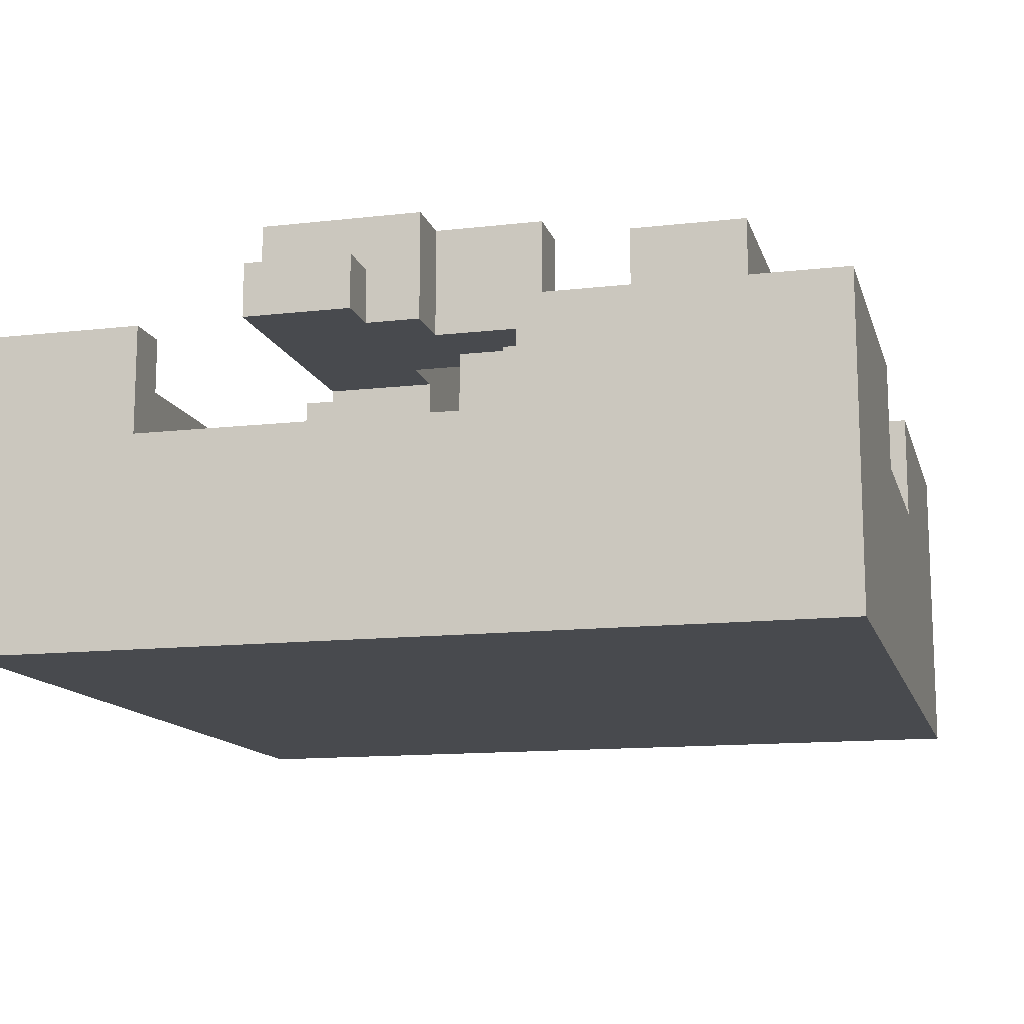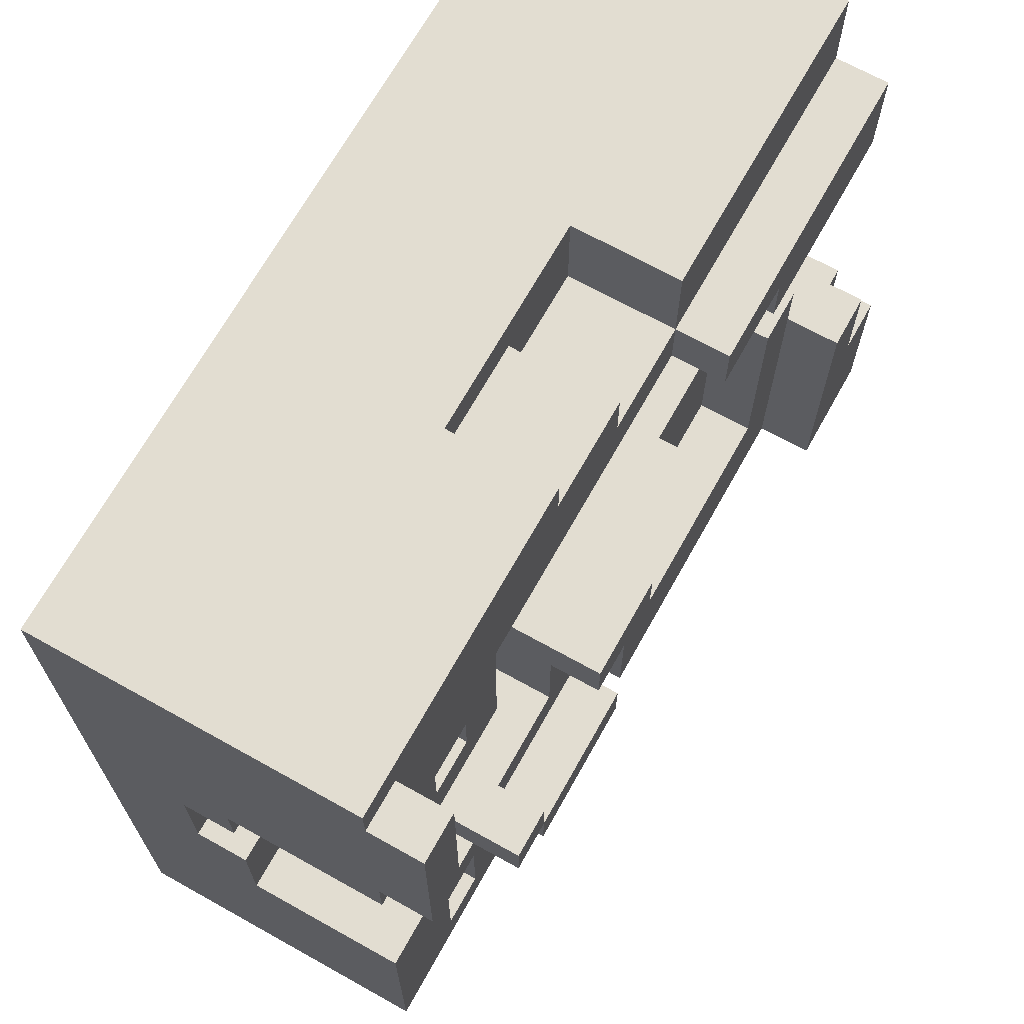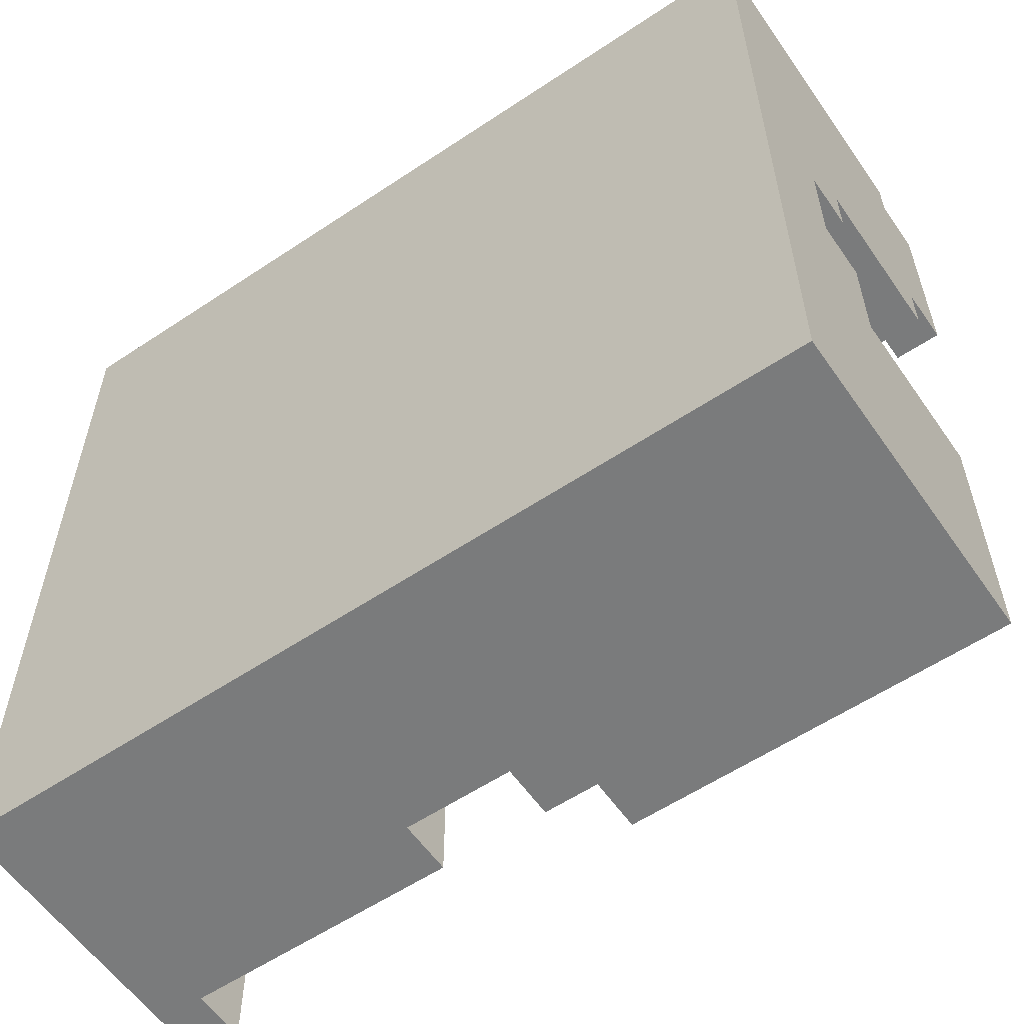
<metadata>
{"format":"obj","ext":"obj","renderer":"f3d","projection":"perspective","resolution":1024,"background":"white","views":[{"elev":-13.1,"azim":104.6,"up":"+Z"},{"elev":68.6,"azim":-60.8,"up":"+Y"},{"elev":-58.3,"azim":-145.4,"up":"+Y"}]}
</metadata>
<code>
v -63 0 -16
v -63 0 -63
v -63 40 -16
v -63 40 -40
v -63 56 -40
v -63 56 -48
v -63 72 -40
v -63 72 -48
v -63 80 -16
v -63 80 -40
v -63 88 -8
v -63 88 -16
v -63 120 -8
v -63 120 -16
v -63 126 -16
v -63 126 -63
v -56 40 -32
v -56 40 -40
v -56 48 -32
v -56 48 -40
v -40 8 -16
v -40 8 -24
v -40 24 -16
v -40 24 -24
v -40 32 -8
v -40 32 -16
v -40 32 -24
v -40 40 -8
v -40 40 -24
v -40 48 -32
v -40 48 -40
v -40 56 -32
v -40 56 -40
v -40 72 -32
v -40 72 -40
v -40 80 -24
v -40 80 -32
v -40 88 -16
v -40 88 -24
v -40 88 -40
v -40 96 -16
v -40 96 -24
v -32 24 -8
v -32 24 -16
v -32 32 -8
v -32 32 -16
v -32 56 -32
v -32 56 -48
v -32 72 -32
v -32 72 -48
v -24 72 -24
v -24 72 -32
v -24 80 -24
v -24 80 -32
v -16 16 -16
v -16 16 -32
v -16 24 -16
v -16 24 -24
v -16 32 -24
v -16 32 -32
v -16 40 -16
v -16 40 -32
v -16 56 -8
v -16 56 -16
v -16 64 -8
v -16 64 -24
v -16 72 -24
v -16 72 -32
v -8 40 -8
v -8 40 -16
v -8 56 -8
v -8 56 -16
v 16 0 -24
v 16 0 -32
v 16 16 -24
v 16 16 -32
v 16 104 -8
v 16 104 -16
v 16 112 -8
v 16 112 -16
v 16 112 -32
v 16 126 -16
v 16 126 -32
v 24 72 -24
v 24 72 -32
v 24 80 -24
v 24 80 -32
v 32 32 -32
v 32 32 -48
v 32 48 -32
v 32 48 -48
v 32 56 -8
v 32 56 -16
v 32 72 -16
v 32 72 -24
v 32 80 -32
v 32 80 -48
v 32 88 -8
v 32 88 -24
v 32 88 -32
v 32 96 -8
v 32 96 -16
v 32 96 -32
v 32 96 -48
v 32 104 -8
v 32 104 -16
v 40 40 -0
v 40 40 -8
v 40 80 -0
v 40 80 -8
v 48 72 -24
v 48 72 -32
v 48 80 -16
v 48 80 -24
v 48 96 -16
v 48 112 -16
v 48 112 -32
v 56 0 -16
v 56 0 -24
v 56 24 -16
v 56 24 -24
v -56 80 -24
v -56 80 -40
v -56 88 -8
v -56 88 -16
v -56 88 -24
v -56 88 -40
v -56 120 -8
v -56 120 -16
v -48 8 -16
v -48 8 -24
v -48 24 -16
v -48 24 -24
v -48 32 -16
v -48 32 -24
v -48 40 -16
v -48 40 -24
v -48 88 -16
v -48 88 -24
v -48 96 -16
v -48 96 -24
v -32 16 -16
v -32 16 -32
v -32 24 -16
v -32 32 -8
v -32 32 -16
v -32 32 -32
v -32 40 -8
v -32 40 -16
v -32 80 -16
v -32 80 -24
v -32 104 -16
v -32 104 -24
v -16 120 -16
v -16 120 -32
v -16 126 -16
v -16 126 -32
v -8 0 -16
v -8 0 -24
v -8 24 -8
v -8 24 -16
v -8 24 -24
v -8 32 -8
v -8 32 -16
v -8 32 -24
v -8 40 -16
v -8 40 -24
v 0 0 -24
v 0 0 -32
v 0 16 -24
v 0 16 -32
v 0 32 -32
v 0 32 -48
v 0 48 -32
v 0 48 -48
v 0 56 -8
v 0 56 -32
v 0 64 -8
v 0 64 -24
v 0 80 -24
v 0 80 -32
v 0 88 -24
v 0 88 -32
v 0 96 -24
v 0 96 -32
v 0 112 -16
v 0 112 -32
v 0 120 -16
v 0 120 -32
v 16 80 -32
v 16 80 -48
v 16 88 -32
v 16 96 -32
v 16 96 -48
v 24 24 -24
v 24 24 -32
v 24 32 -32
v 24 40 -16
v 24 40 -24
v 24 48 -32
v 24 56 -16
v 24 56 -32
v 32 96 -24
v 32 96 -32
v 32 104 -16
v 32 104 -24
v 32 112 -16
v 32 112 -32
v 40 72 -16
v 40 72 -32
v 40 80 -8
v 40 80 -16
v 40 88 -8
v 40 88 -32
v 48 64 -0
v 48 64 -16
v 48 80 -0
v 48 80 -16
v 56 40 -0
v 56 40 -8
v 56 56 -8
v 56 56 -16
v 56 64 -0
v 56 64 -16
v 63 0 -16
v 63 0 -63
v 63 24 -16
v 63 24 -32
v 63 40 -8
v 63 40 -16
v 63 56 -8
v 63 56 -16
v 63 72 -24
v 63 72 -32
v 63 80 -16
v 63 80 -24
v 63 96 -8
v 63 96 -16
v 63 112 -8
v 63 112 -16
v 63 126 -16
v 63 126 -63
v 40 40 -0
v 40 80 -0
v 48 64 -0
v 48 80 -0
v 56 40 -0
v 56 64 -0
v -63 88 -8
v -63 120 -8
v -56 88 -8
v -56 120 -8
v -40 32 -8
v -40 40 -8
v -32 24 -8
v -32 32 -8
v -32 40 -8
v -16 56 -8
v -16 64 -8
v -8 24 -8
v -8 32 -8
v -8 40 -8
v -8 56 -8
v 0 56 -8
v 0 64 -8
v 16 104 -8
v 16 112 -8
v 32 56 -8
v 32 88 -8
v 32 96 -8
v 32 104 -8
v 40 40 -8
v 40 80 -8
v 40 88 -8
v 56 40 -8
v 56 56 -8
v 63 40 -8
v 63 56 -8
v 63 96 -8
v 63 112 -8
v -63 0 -16
v -63 40 -16
v -63 80 -16
v -63 88 -16
v -63 120 -16
v -63 126 -16
v -56 88 -16
v -56 120 -16
v -48 8 -16
v -48 24 -16
v -48 32 -16
v -48 40 -16
v -48 88 -16
v -48 96 -16
v -40 8 -16
v -40 24 -16
v -40 32 -16
v -40 88 -16
v -40 96 -16
v -32 16 -16
v -32 24 -16
v -32 32 -16
v -32 40 -16
v -32 80 -16
v -32 104 -16
v -16 16 -16
v -16 24 -16
v -16 40 -16
v -16 56 -16
v -16 120 -16
v -16 126 -16
v -8 0 -16
v -8 24 -16
v -8 32 -16
v -8 40 -16
v -8 56 -16
v 0 112 -16
v 0 120 -16
v 16 104 -16
v 16 112 -16
v 16 126 -16
v 48 80 -16
v 48 96 -16
v 56 0 -16
v 56 24 -16
v 63 0 -16
v 63 24 -16
v 63 80 -16
v 63 96 -16
v 63 112 -16
v 63 126 -16
v -48 8 -24
v -48 24 -24
v -48 32 -24
v -48 40 -24
v -48 88 -24
v -48 96 -24
v -40 8 -24
v -40 24 -24
v -40 32 -24
v -40 40 -24
v -40 88 -24
v -40 96 -24
v -32 80 -24
v -32 104 -24
v -24 72 -24
v -24 80 -24
v -16 24 -24
v -16 32 -24
v -16 64 -24
v -16 72 -24
v -8 0 -24
v -8 24 -24
v -8 32 -24
v -8 40 -24
v 0 0 -24
v 0 16 -24
v 0 64 -24
v 0 80 -24
v 0 88 -24
v 0 96 -24
v 16 0 -24
v 16 16 -24
v 24 24 -24
v 24 40 -24
v 24 72 -24
v 24 80 -24
v 32 72 -24
v 32 88 -24
v 32 96 -24
v 32 104 -24
v 48 72 -24
v 48 80 -24
v 56 0 -24
v 56 24 -24
v 63 72 -24
v 63 80 -24
v -56 40 -32
v -56 48 -32
v -40 48 -32
v -40 56 -32
v -40 72 -32
v -40 80 -32
v -32 16 -32
v -32 32 -32
v -32 56 -32
v -32 72 -32
v -24 72 -32
v -24 80 -32
v -16 16 -32
v -16 32 -32
v -16 40 -32
v -16 72 -32
v -16 120 -32
v -16 126 -32
v 0 0 -32
v 0 16 -32
v 0 56 -32
v 0 80 -32
v 0 88 -32
v 0 96 -32
v 0 112 -32
v 0 120 -32
v 16 0 -32
v 16 16 -32
v 16 88 -32
v 16 96 -32
v 16 112 -32
v 16 126 -32
v 24 24 -32
v 24 32 -32
v 24 48 -32
v 24 56 -32
v 24 72 -32
v 24 80 -32
v 32 32 -32
v 32 48 -32
v 32 88 -32
v 32 96 -32
v 32 112 -32
v 40 72 -32
v 40 88 -32
v 48 72 -32
v 48 112 -32
v 63 24 -32
v 63 72 -32
v -63 40 -40
v -63 56 -40
v -63 72 -40
v -63 80 -40
v -56 40 -40
v -56 48 -40
v -56 80 -40
v -56 88 -40
v -40 48 -40
v -40 56 -40
v -40 72 -40
v -40 88 -40
v -63 56 -48
v -63 72 -48
v -32 56 -48
v -32 72 -48
v 0 32 -48
v 0 48 -48
v 16 80 -48
v 16 96 -48
v 32 32 -48
v 32 48 -48
v 32 80 -48
v 32 96 -48
v -32 24 -16
v -32 32 -16
v -16 24 -16
v -8 24 -16
v -8 32 -16
v 24 40 -16
v 24 56 -16
v 32 56 -16
v 32 72 -16
v 32 96 -16
v 32 104 -16
v 32 112 -16
v 40 72 -16
v 40 80 -16
v 48 64 -16
v 48 80 -16
v 48 96 -16
v 48 112 -16
v 56 56 -16
v 56 64 -16
v 63 40 -16
v 63 56 -16
v -56 80 -24
v -56 88 -24
v -40 80 -24
v -40 88 -24
v 0 32 -32
v 0 48 -32
v 16 80 -32
v 16 88 -32
v 24 32 -32
v 24 48 -32
v 32 80 -32
v 32 88 -32
v -63 0 -63
v -63 126 -63
v 63 0 -63
v 63 126 -63
v -63 0 -16
v -8 0 -16
v 56 0 -16
v 63 0 -16
v -8 0 -24
v 0 0 -24
v 16 0 -24
v 56 0 -24
v 0 0 -32
v 16 0 -32
v -63 0 -63
v 63 0 -63
v 0 16 -24
v 16 16 -24
v 0 16 -32
v 16 16 -32
v -32 24 -8
v -8 24 -8
v -48 24 -16
v -40 24 -16
v -32 24 -16
v -16 24 -16
v -8 24 -16
v -48 24 -24
v -40 24 -24
v -40 32 -8
v -32 32 -8
v -40 32 -16
v -32 32 -16
v -8 32 -16
v -16 32 -24
v -8 32 -24
v -32 32 -32
v -16 32 -32
v 40 40 -0
v 56 40 -0
v -8 40 -8
v 40 40 -8
v 56 40 -8
v 63 40 -8
v -8 40 -16
v 24 40 -16
v 63 40 -16
v -8 40 -24
v 24 40 -24
v 0 48 -32
v 24 48 -32
v 32 48 -32
v 0 48 -48
v 32 48 -48
v -16 56 -8
v -8 56 -8
v -16 56 -16
v -8 56 -16
v 32 72 -16
v 40 72 -16
v -24 72 -24
v -16 72 -24
v 24 72 -24
v 32 72 -24
v 48 72 -24
v 63 72 -24
v -40 72 -32
v -32 72 -32
v -24 72 -32
v -16 72 -32
v 24 72 -32
v 40 72 -32
v 48 72 -32
v 63 72 -32
v -63 72 -40
v -40 72 -40
v -63 72 -48
v -32 72 -48
v -63 80 -16
v -32 80 -16
v 48 80 -16
v 63 80 -16
v -56 80 -24
v -40 80 -24
v -32 80 -24
v -24 80 -24
v 0 80 -24
v 24 80 -24
v 48 80 -24
v 63 80 -24
v -40 80 -32
v -24 80 -32
v 0 80 -32
v 24 80 -32
v -63 80 -40
v -56 80 -40
v -63 88 -8
v -56 88 -8
v -63 88 -16
v -56 88 -16
v -56 88 -24
v -40 88 -24
v -56 88 -40
v -40 88 -40
v 32 96 -8
v 63 96 -8
v -48 96 -16
v -40 96 -16
v 32 96 -16
v 48 96 -16
v 63 96 -16
v -48 96 -24
v -40 96 -24
v 0 96 -24
v 32 96 -24
v 0 96 -32
v 16 96 -32
v 32 96 -32
v 16 96 -48
v 32 96 -48
v 16 104 -8
v 32 104 -8
v -32 104 -16
v 16 104 -16
v 32 104 -16
v -32 104 -24
v 32 104 -24
v 32 112 -16
v 48 112 -16
v 32 112 -32
v 48 112 -32
v -48 8 -16
v -40 8 -16
v -48 8 -24
v -40 8 -24
v -32 16 -16
v -16 16 -16
v -32 16 -32
v -16 16 -32
v -16 24 -16
v -8 24 -16
v 56 24 -16
v 63 24 -16
v -16 24 -24
v -8 24 -24
v 24 24 -24
v 56 24 -24
v 24 24 -32
v 63 24 -32
v -32 32 -8
v -8 32 -8
v -48 32 -16
v -40 32 -16
v -32 32 -16
v -8 32 -16
v -48 32 -24
v -40 32 -24
v 0 32 -32
v 24 32 -32
v 32 32 -32
v 0 32 -48
v 32 32 -48
v -40 40 -8
v -32 40 -8
v -63 40 -16
v -48 40 -16
v -32 40 -16
v -16 40 -16
v -48 40 -24
v -40 40 -24
v -56 40 -32
v -16 40 -32
v -63 40 -40
v -56 40 -40
v -56 48 -32
v -40 48 -32
v -56 48 -40
v -40 48 -40
v 0 56 -8
v 32 56 -8
v 56 56 -8
v 63 56 -8
v 24 56 -16
v 32 56 -16
v 56 56 -16
v 63 56 -16
v -40 56 -32
v -32 56 -32
v 0 56 -32
v 24 56 -32
v -63 56 -40
v -40 56 -40
v -63 56 -48
v -32 56 -48
v 48 64 -0
v 56 64 -0
v -16 64 -8
v 0 64 -8
v 48 64 -16
v 56 64 -16
v -16 64 -24
v 0 64 -24
v 40 80 -0
v 48 80 -0
v 40 80 -8
v 40 80 -16
v 48 80 -16
v 16 80 -32
v 32 80 -32
v 16 80 -48
v 32 80 -48
v 32 88 -8
v 40 88 -8
v -48 88 -16
v -40 88 -16
v -48 88 -24
v -40 88 -24
v 0 88 -24
v 32 88 -24
v 0 88 -32
v 16 88 -32
v 32 88 -32
v 40 88 -32
v 16 112 -8
v 63 112 -8
v 0 112 -16
v 16 112 -16
v 63 112 -16
v 0 112 -32
v 16 112 -32
v -63 120 -8
v -56 120 -8
v -63 120 -16
v -56 120 -16
v -16 120 -16
v 0 120 -16
v -16 120 -32
v 0 120 -32
v -63 126 -16
v -16 126 -16
v 16 126 -16
v 63 126 -16
v -16 126 -32
v 16 126 -32
v -63 126 -63
v 63 126 -63
f 3 2 1
f 4 2 3
f 5 2 4
f 6 2 5
f 8 2 6
f 10 8 7
f 12 10 9
f 13 12 11
f 14 10 12
f 14 12 13
f 15 10 14
f 16 2 8
f 16 10 15
f 16 8 10
f 19 18 17
f 20 18 19
f 23 22 21
f 24 22 23
f 28 26 25
f 28 27 26
f 29 27 28
f 32 31 30
f 33 31 32
f 37 35 34
f 39 37 36
f 40 35 37
f 40 37 39
f 41 39 38
f 42 39 41
f 45 44 43
f 46 44 45
f 49 48 47
f 50 48 49
f 53 52 51
f 54 52 53
f 57 56 55
f 58 56 57
f 59 56 58
f 60 56 59
f 64 62 61
f 65 64 63
f 66 62 64
f 66 64 65
f 67 62 66
f 68 62 67
f 71 70 69
f 72 70 71
f 75 74 73
f 76 74 75
f 79 78 77
f 80 78 79
f 82 81 80
f 83 81 82
f 86 85 84
f 87 85 86
f 90 89 88
f 91 89 90
f 94 93 92
f 98 94 92
f 98 95 94
f 99 95 98
f 100 97 96
f 103 97 100
f 104 97 103
f 105 102 101
f 106 102 105
f 109 108 107
f 110 108 109
f 114 112 111
f 115 114 113
f 116 114 115
f 117 112 114
f 117 114 116
f 120 119 118
f 121 119 120
f 122 123 126
f 126 123 127
f 124 125 128
f 128 125 129
f 130 131 132
f 132 131 133
f 134 135 136
f 136 135 137
f 138 139 140
f 140 139 141
f 142 143 144
f 144 143 146
f 146 143 147
f 145 146 148
f 148 146 149
f 150 151 152
f 152 151 153
f 154 155 156
f 156 155 157
f 158 159 161
f 161 159 162
f 160 161 163
f 163 161 164
f 164 165 166
f 166 165 167
f 168 169 170
f 170 169 171
f 172 173 174
f 174 173 175
f 176 177 178
f 178 177 179
f 179 177 180
f 180 177 181
f 182 183 184
f 184 183 185
f 186 187 188
f 188 187 189
f 190 191 192
f 192 191 193
f 193 191 194
f 195 196 197
f 195 197 199
f 199 197 200
f 198 199 200
f 198 200 201
f 201 200 202
f 203 204 206
f 205 206 207
f 206 204 208
f 207 206 208
f 209 210 212
f 211 212 213
f 212 210 214
f 213 212 214
f 215 216 217
f 217 216 218
f 219 220 221
f 219 221 223
f 221 222 223
f 223 222 224
f 225 226 227
f 227 226 228
f 229 230 231
f 231 230 232
f 228 226 234
f 233 234 236
f 235 236 238
f 237 238 239
f 238 236 240
f 239 238 240
f 240 236 241
f 234 226 242
f 241 236 242
f 236 234 242
f 245 244 243
f 246 244 245
f 247 245 243
f 248 245 247
f 251 250 249
f 252 250 251
f 256 254 253
f 257 254 256
f 260 256 255
f 261 256 260
f 263 259 258
f 264 263 262
f 264 259 263
f 265 259 264
f 268 264 262
f 271 267 266
f 272 269 268
f 272 268 262
f 273 269 272
f 274 269 273
f 277 276 275
f 278 276 277
f 279 271 270
f 280 267 271
f 280 271 279
f 287 284 283
f 288 286 285
f 289 282 281
f 290 282 289
f 291 282 290
f 292 282 291
f 293 288 287
f 293 287 283
f 294 288 293
f 295 289 281
f 296 291 290
f 297 291 296
f 298 293 283
f 299 288 294
f 300 297 296
f 300 296 295
f 301 297 300
f 302 297 301
f 304 298 283
f 304 299 298
f 305 288 299
f 305 299 304
f 306 300 295
f 308 303 302
f 310 286 288
f 310 288 305
f 311 286 310
f 312 307 306
f 312 295 281
f 312 306 295
f 313 307 312
f 314 309 308
f 314 308 302
f 315 309 314
f 316 309 315
f 317 310 305
f 318 310 317
f 319 317 305
f 320 317 319
f 326 325 324
f 327 325 326
f 328 323 322
f 329 323 328
f 330 321 320
f 331 321 330
f 338 333 332
f 339 333 338
f 340 335 334
f 341 335 340
f 342 337 336
f 343 337 342
f 347 345 344
f 351 347 346
f 353 349 348
f 354 349 353
f 356 353 352
f 356 355 354
f 356 354 353
f 357 355 356
f 358 351 350
f 359 345 347
f 359 351 358
f 359 347 351
f 360 345 359
f 361 345 360
f 363 355 357
f 364 355 363
f 364 363 362
f 365 355 364
f 367 360 359
f 368 367 366
f 369 360 367
f 369 367 368
f 370 345 361
f 371 345 370
f 374 364 362
f 375 364 374
f 376 373 372
f 377 373 376
f 380 379 378
f 386 381 380
f 387 383 382
f 388 383 387
f 388 387 386
f 389 383 388
f 390 385 384
f 391 385 390
f 392 380 378
f 392 386 380
f 392 388 386
f 393 388 392
f 403 395 394
f 404 397 396
f 405 397 404
f 406 401 400
f 407 401 406
f 408 403 402
f 409 395 403
f 409 403 408
f 413 399 398
f 414 399 413
f 415 399 414
f 416 411 410
f 417 413 412
f 417 414 413
f 421 417 416
f 421 414 417
f 422 420 419
f 422 419 418
f 423 421 416
f 423 422 421
f 424 420 422
f 424 422 423
f 425 423 416
f 425 416 410
f 426 423 425
f 431 428 427
f 432 428 431
f 433 430 429
f 435 428 432
f 436 428 435
f 437 434 433
f 437 433 429
f 438 434 437
f 441 440 439
f 442 440 441
f 447 444 443
f 448 444 447
f 449 446 445
f 450 446 449
f 451 452 453
f 453 452 454
f 454 452 455
f 456 457 458
f 458 459 463
f 458 463 465
f 463 464 465
f 465 464 466
f 461 462 467
f 460 461 467
f 467 462 468
f 456 458 469
f 458 465 469
f 469 465 470
f 456 469 471
f 471 469 472
f 473 474 475
f 475 474 476
f 477 478 481
f 481 478 482
f 479 480 483
f 483 480 484
f 485 486 487
f 487 486 488
f 493 490 489
f 496 492 491
f 497 494 493
f 498 496 495
f 499 497 493
f 499 498 497
f 499 493 489
f 500 496 498
f 500 498 499
f 500 492 496
f 503 502 501
f 504 502 503
f 509 506 505
f 510 506 509
f 511 506 510
f 512 508 507
f 513 508 512
f 516 515 514
f 517 515 516
f 519 518 517
f 520 518 519
f 521 519 517
f 522 519 521
f 526 524 523
f 527 524 526
f 529 526 525
f 529 528 527
f 529 527 526
f 530 528 529
f 531 528 530
f 532 530 529
f 533 530 532
f 537 535 534
f 537 536 535
f 538 536 537
f 541 540 539
f 542 540 541
f 548 544 543
f 553 546 545
f 554 546 553
f 555 548 547
f 556 544 548
f 556 548 555
f 557 550 549
f 558 550 557
f 560 552 551
f 561 560 559
f 562 552 560
f 562 560 561
f 567 564 563
f 568 564 567
f 569 564 568
f 573 566 565
f 574 566 573
f 575 569 568
f 575 570 569
f 576 570 575
f 577 572 571
f 578 572 577
f 579 567 563
f 580 567 579
f 583 582 581
f 584 582 583
f 587 586 585
f 588 586 587
f 593 590 589
f 594 590 593
f 595 590 594
f 596 592 591
f 597 592 596
f 600 599 598
f 601 599 600
f 602 599 601
f 603 602 601
f 604 602 603
f 608 606 605
f 609 606 608
f 610 608 607
f 610 609 608
f 611 609 610
f 614 613 612
f 615 613 614
f 616 617 618
f 618 617 619
f 620 621 622
f 622 621 623
f 624 625 628
f 628 625 629
f 626 627 631
f 630 631 632
f 631 627 633
f 632 631 633
f 634 635 638
f 638 635 639
f 636 637 640
f 640 637 641
f 642 643 645
f 643 644 645
f 645 644 646
f 647 648 651
f 649 650 653
f 651 652 654
f 647 651 654
f 649 653 655
f 653 654 655
f 654 652 656
f 655 654 656
f 649 655 657
f 657 655 658
f 659 660 661
f 661 660 662
f 663 664 667
f 667 664 668
f 665 666 669
f 669 666 670
f 663 667 673
f 673 667 674
f 671 672 676
f 675 676 677
f 676 672 678
f 677 676 678
f 679 680 683
f 683 680 684
f 681 682 685
f 685 682 686
f 687 688 689
f 689 688 690
f 690 688 691
f 692 693 694
f 694 693 695
f 698 699 700
f 700 699 701
f 696 697 703
f 702 703 704
f 704 703 705
f 703 697 706
f 705 703 706
f 706 697 707
f 708 709 711
f 711 709 712
f 710 711 713
f 713 711 714
f 715 716 717
f 717 716 718
f 719 720 721
f 721 720 722
f 723 724 727
f 725 726 728
f 723 727 729
f 727 728 729
f 728 726 730
f 729 728 730

</code>
